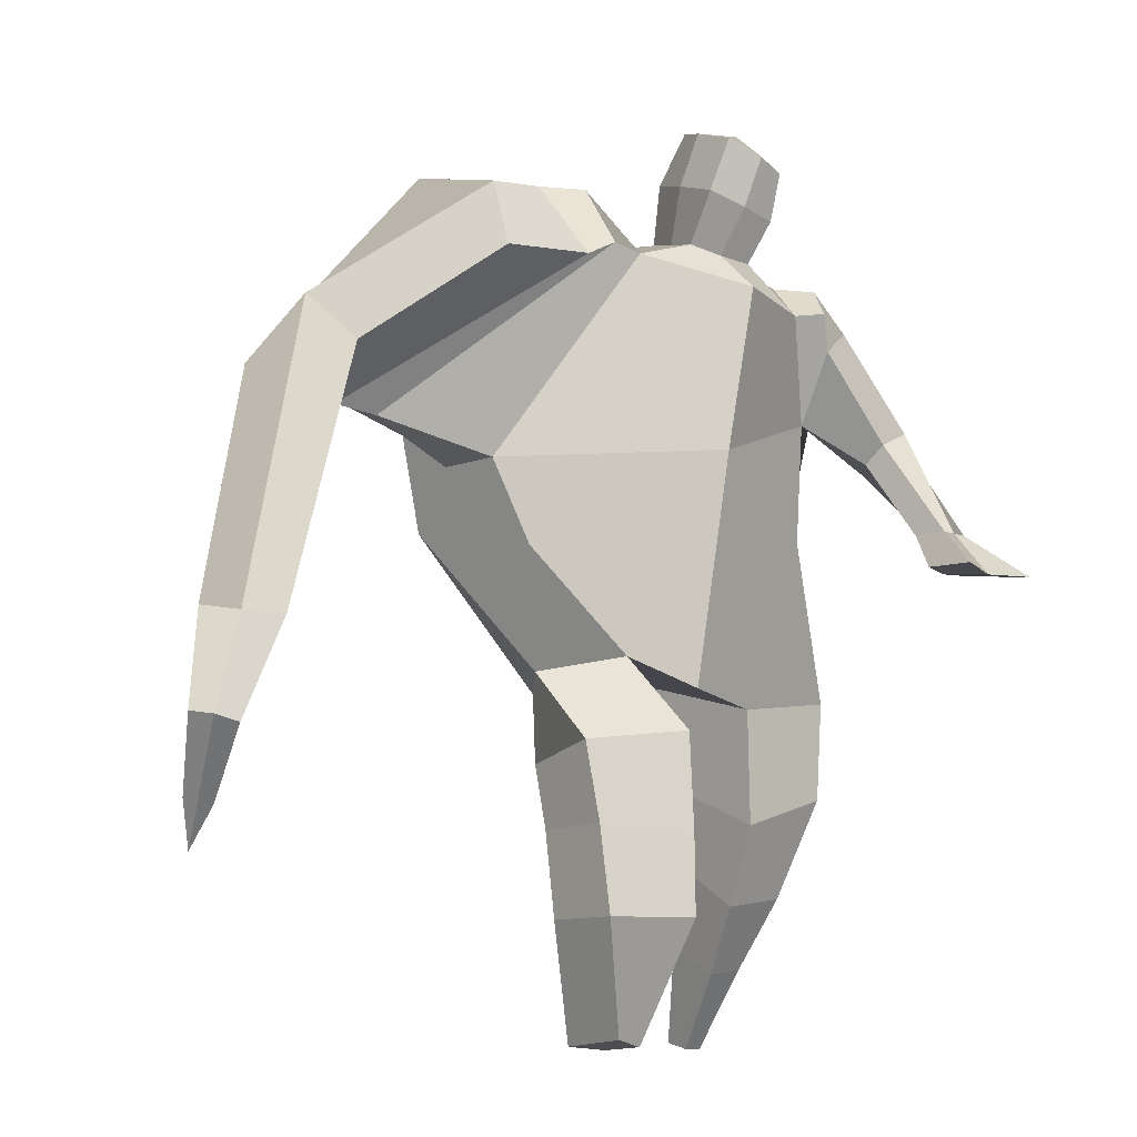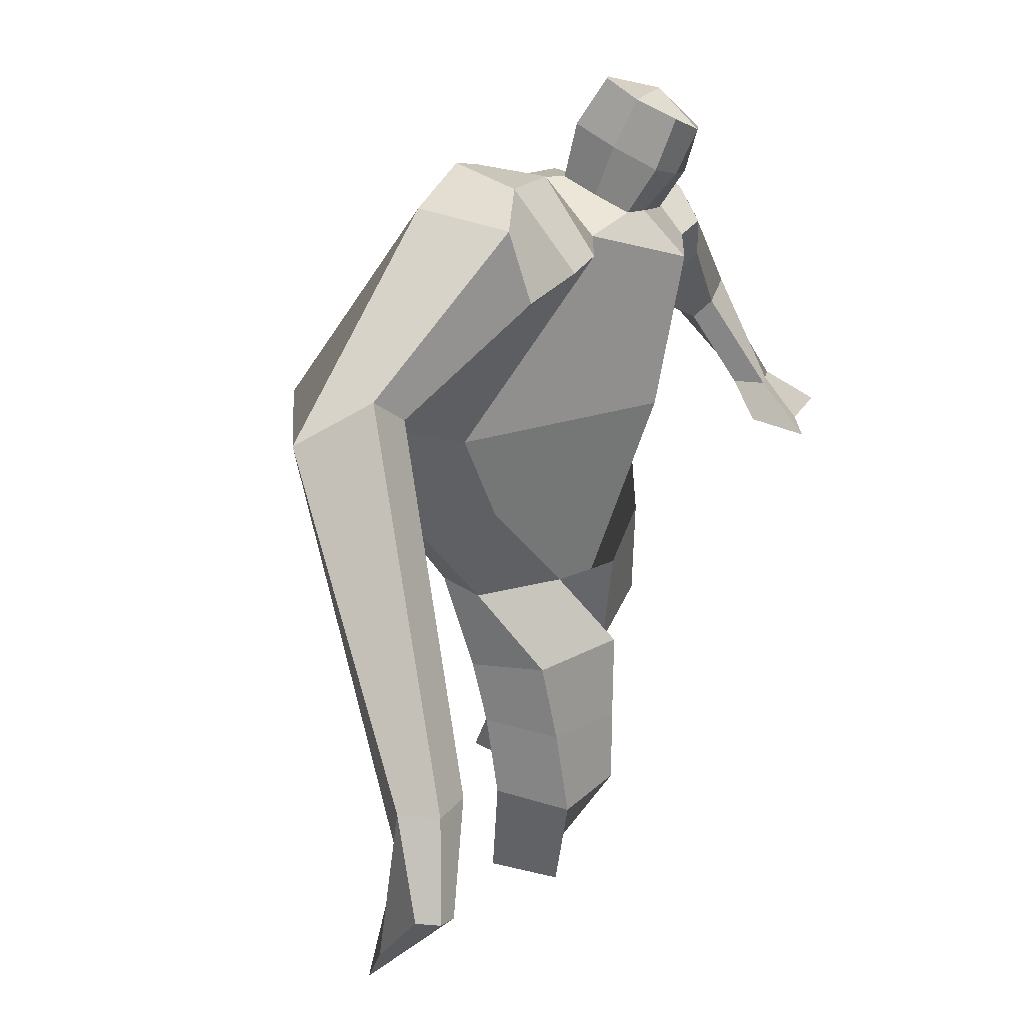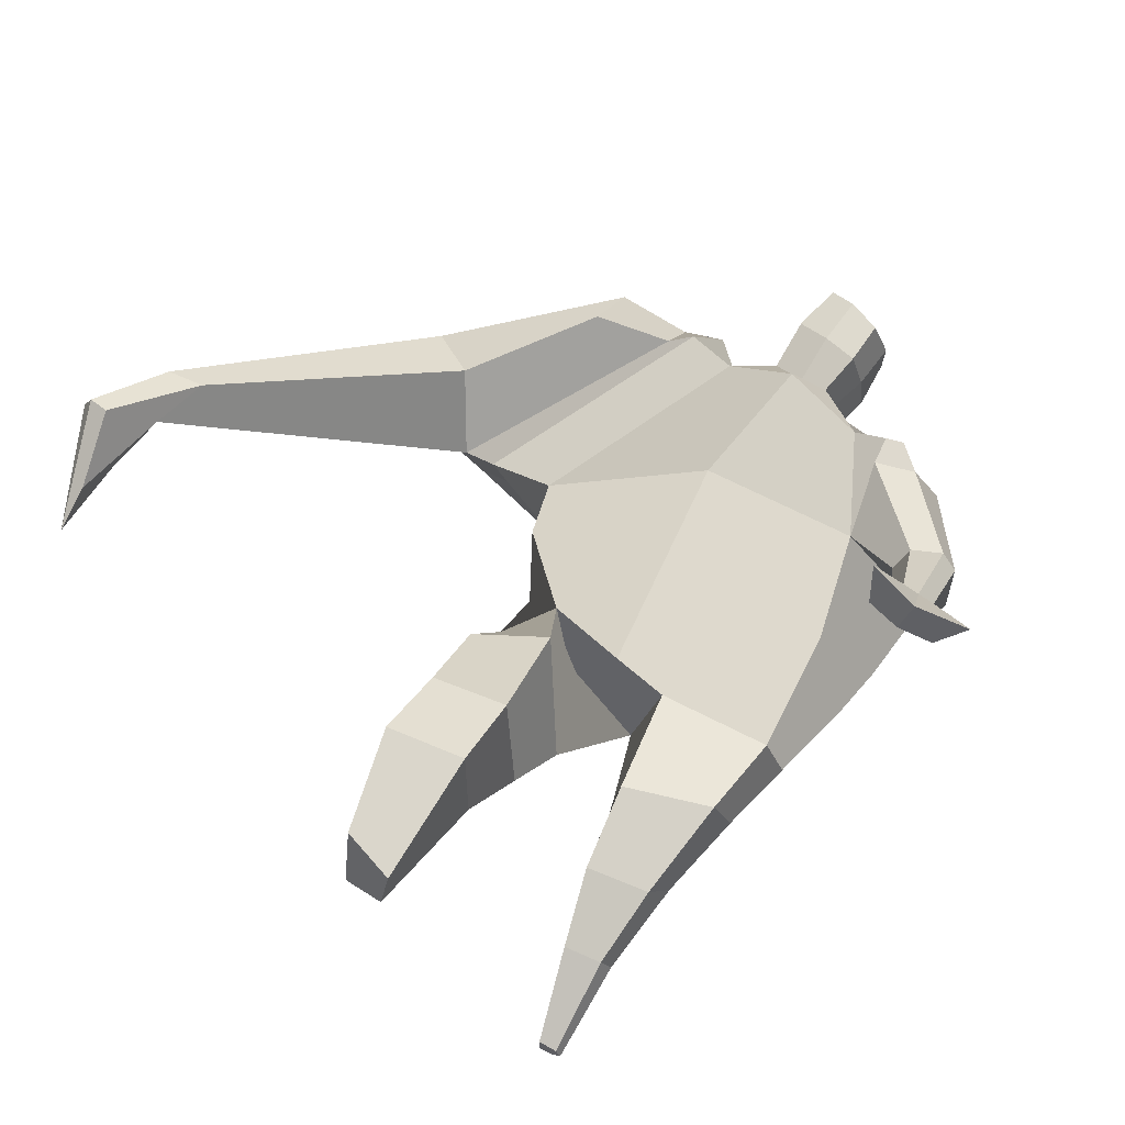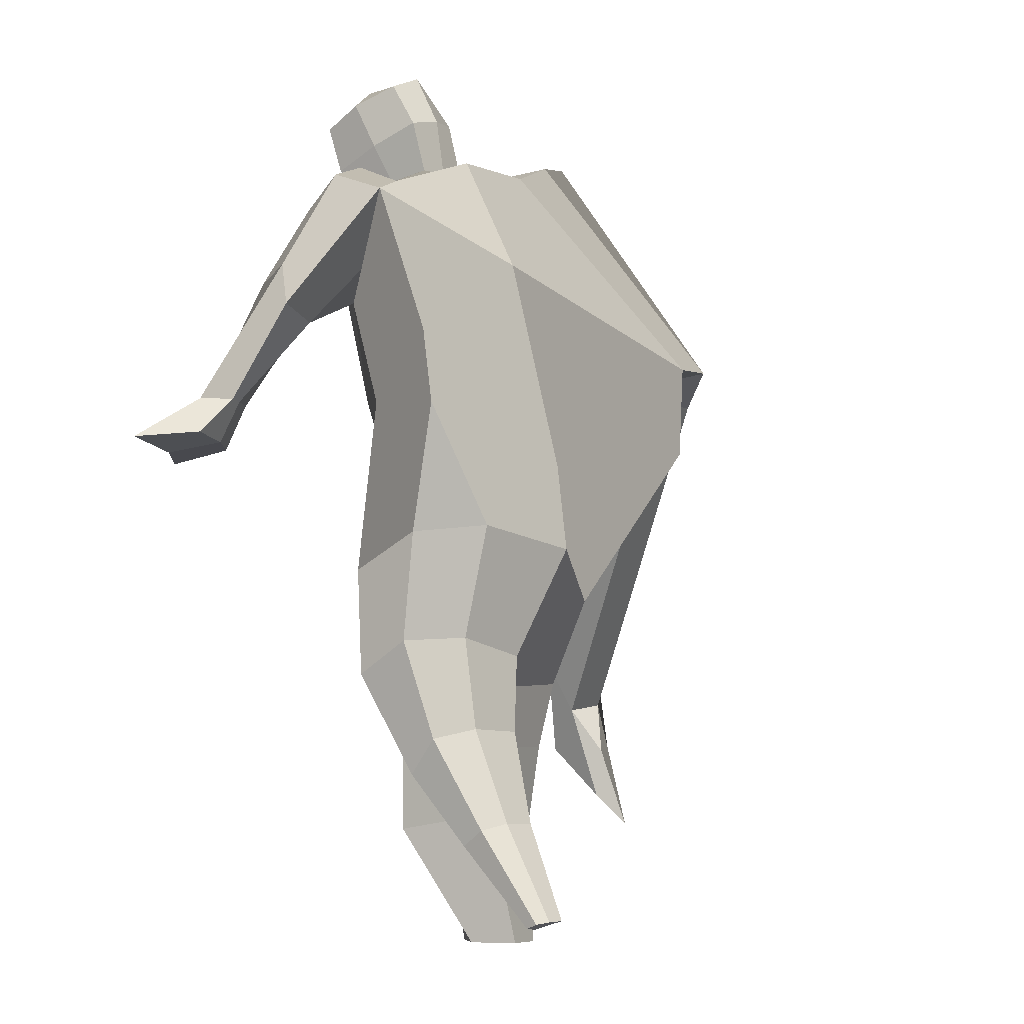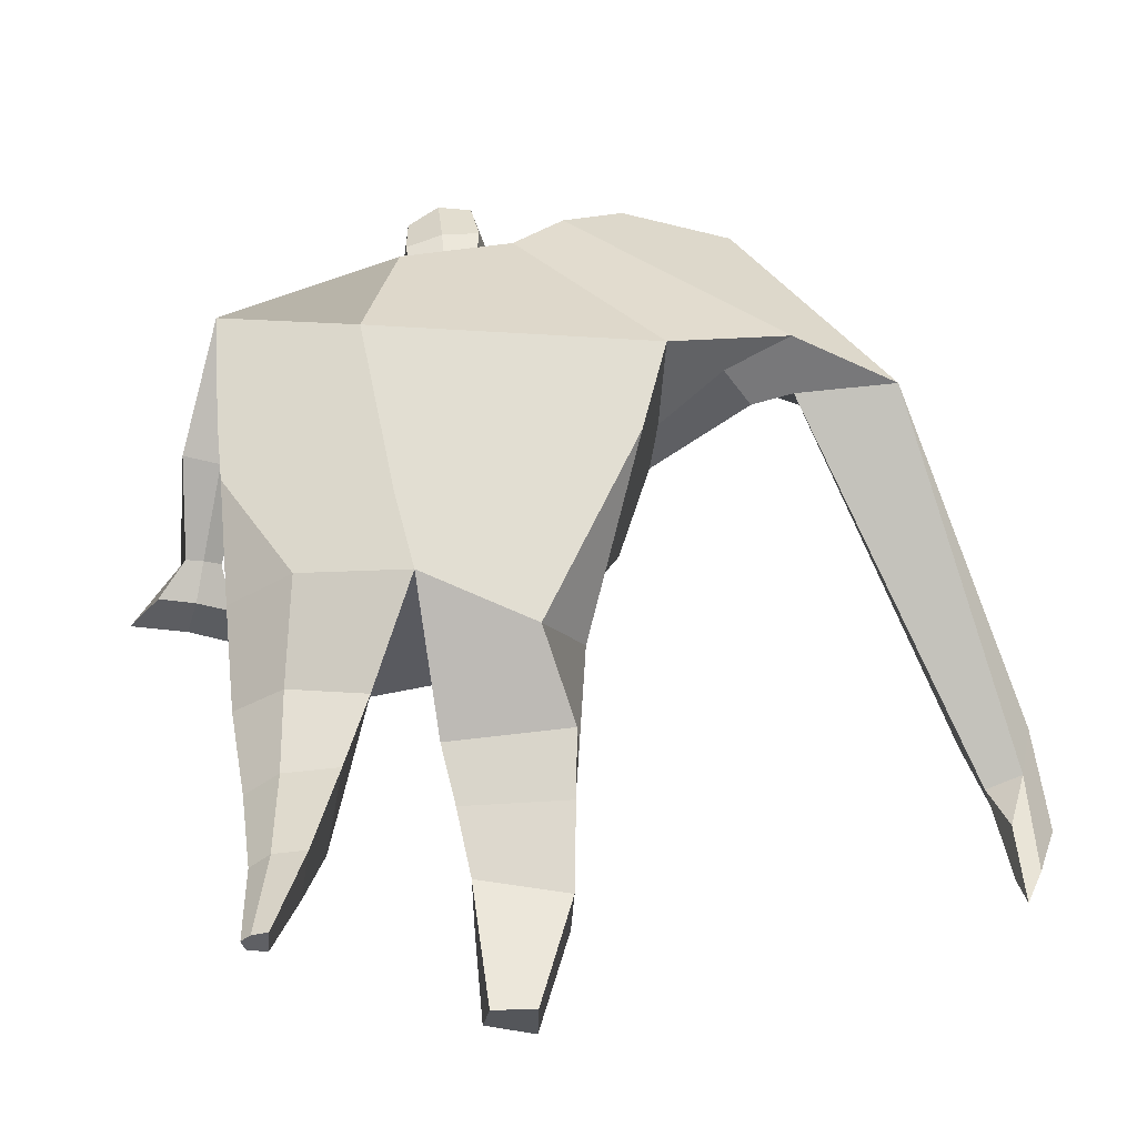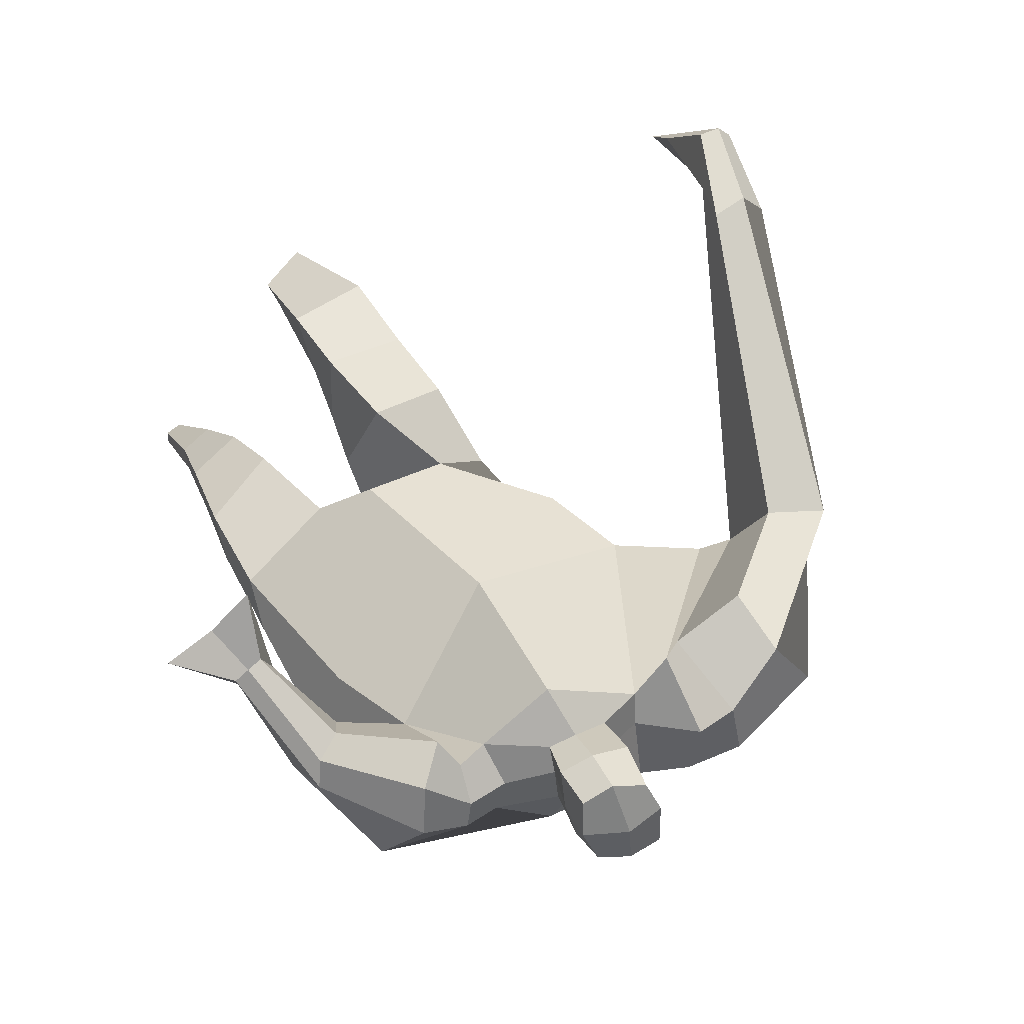
<metadata>
{"format":"obj","ext":"obj","renderer":"f3d","projection":"perspective","resolution":1024,"background":"white","views":[{"elev":-13.9,"azim":-30.1,"up":"+Y"},{"elev":21.6,"azim":-58.1,"up":"+Y"},{"elev":45.9,"azim":31.2,"up":"+Z"},{"elev":-9.4,"azim":121.9,"up":"+Y"},{"elev":-26.9,"azim":-175.5,"up":"+Y"},{"elev":59.6,"azim":146.7,"up":"+Z"}]}
</metadata>
<code>
o monstruo_grande
v 0.3791 2.029 0.1926
v 0.5241 1.155 0.06059
v -0.6946 1.795 0.09128
v -0.2982 1.196 0.219
v 0.6501 2.29 -0.0947
v 0.5703 1.633 -0.2324
v -0.7723 1.969 -0.3665
v -0.6978 1.66 -0.3909
v -0.3213 2.437 0.3462
v 0.2324 2.32 0.3794
v -0.4652 2.417 0.4362
v -1.143 2.039 -0.2549
v -0.2751 2.572 -0.02094
v 0.2637 2.446 0.112
v -1.013 1.918 -0.06164
v -0.4349 2.649 -0.0219
v -0.8249 2.349 0.4223
v -1.465 1.998 -0.02181
v -1.211 2.048 0.2115
v -0.9638 2.637 0.1049
v -0.6214 2.697 0.02076
v -0.5426 2.376 0.4109
v -1.145 1.94 -0.08317
v -1.894 0.7972 0.6892
v -1.772 0.7702 0.743
v -1.757 0.5865 0.5489
v -1.831 0.603 0.5161
v 0.3582 2.224 0.3748
v 0.5346 2.403 0.1549
v 0.3408 2.344 0.384
v 0.3934 2.464 0.1602
v 0.588 1.915 0.2492
v 0.7846 1.937 0.1486
v 0.6202 1.974 0.3025
v 0.755 2.069 0.1884
v 0.6875 1.662 0.3724
v 0.7955 1.663 0.3362
v 0.724 1.662 0.4719
v 0.8322 1.669 0.4325
v 0.6627 1.539 0.4651
v 0.8873 1.552 0.3865
v 0.6703 1.514 0.6605
v 1.009 1.533 0.5369
v -0.1602 2.484 0.3843
v 0.04956 2.457 0.3876
v -0.1369 2.567 0.1307
v 0.06509 2.539 0.1388
v -0.1054 2.799 0.5254
v 0.1006 2.73 0.4991
v -0.1034 2.904 0.2675
v 0.1014 2.835 0.2401
v -0.5022 1.164 0.01581
v -0.3894 1.141 -0.1973
v -0.03515 1.257 -0.3384
v -0.7329 1.814 -0.1422
v 0.5463 1.252 -0.1535
v 0.3299 1.289 -0.2765
v 0.02999 1.507 -0.3461
v -0.02583 1.13 0.1877
v 0.4765 2.103 0.09403
v -0.2984 2.485 0.218
v -0.461 2.65 0.2521
v -0.9355 1.972 -0.1812
v 0.2252 2.443 0.2698
v -0.8382 2.57 0.351
v -1.386 2.157 0.2214
v -0.6131 2.638 0.2308
v -1.846 0.7844 0.746
v -1.777 0.4751 0.4359
v 0.4736 2.322 0.3049
v 0.3688 2.451 0.2922
v 0.6612 1.903 0.1523
v 0.7179 2.027 0.29
v 0.7416 1.665 0.353
v 0.778 1.665 0.4521
v 0.7673 1.541 0.4031
v 0.8247 1.516 0.5565
v -0.1507 2.525 0.256
v 0.05492 2.499 0.2621
v -0.1356 2.853 0.3972
v 0.1325 2.781 0.3696
v -1.624 1.084 0.683
v -1.691 0.9118 0.6193
v -1.836 1.101 0.5921
v -1.805 0.9372 0.5687
v -1.755 0.7555 0.5255
v -1.756 1.077 0.6894
v -0.07602 1.816 0.455
v 0.1639 2.137 -0.2643
v 0.08347 2.528 -0.03917
v -0.02619 2.326 0.5273
v -0.04046 2.552 0.1327
v -0.04971 2.467 0.3851
v -0.000946 2.884 0.2144
v -0.002775 2.749 0.5508
v 0.00204 2.868 0.4046
v 0.09551 2.697 0.1636
v 0.08955 2.582 0.4589
v -0.1466 2.635 0.4782
v -0.1431 2.751 0.1791
v -0.1618 2.694 0.3297
v 0.1075 2.64 0.3108
v -0.0245 2.732 0.1504
v -0.02735 2.599 0.489
v 0.4532 1.682 0.04855
v -0.5947 1.521 0.1445
v 0.596 1.85 -0.2196
v 0.1701 1.086 0.1655
v -0.2004 0.04222 0.1179
v -0.3451 0.05057 0.2399
v -0.3703 0.04538 -0.01059
v -0.2351 0.04011 -0.02491
v 0.3708 0.08858 -0.4415
v 0.2973 0.1105 -0.5144
v 0.3801 0.1001 -0.4782
v 0.3485 0.1071 -0.5037
v 0.3118 0.08558 -0.4317
v 0.09518 0.9151 -0.2365
v 0.1627 0.6768 -0.2705
v 0.2286 0.395 -0.3672
v 0.2709 0.306 -0.2142
v 0.2353 0.4999 -0.04688
v 0.2202 0.7374 0.09831
v 0.3915 0.3275 -0.2372
v 0.4383 0.5402 -0.08157
v 0.5011 0.8413 0.06182
v 0.3503 0.9493 -0.2126
v 0.3433 0.6743 -0.246
v 0.336 0.3926 -0.3512
v 0.4052 0.371 -0.3061
v 0.46 0.6412 -0.1717
v 0.5204 0.9314 -0.1047
v -0.1749 0.9563 0.3696
v -0.1506 0.6526 0.3527
v -0.1468 0.4054 0.3498
v -0.4318 0.3938 0.3381
v -0.4416 0.6698 0.2968
v -0.4633 0.9239 0.2514
v -0.4638 0.4077 0.06851
v -0.4714 0.6797 0.02874
v -0.4789 0.8851 -0.02225
v -0.08294 0.8409 -0.0446
v -0.128 0.6545 -0.009664
v -0.1718 0.4484 0.03468
f 89 7 13 90
f 8 7 89 58 54 53
f 6 56 57
f 3 106 4 59 88
f 6 107 5 60 1 105 2 56
f 61 13 16 62
f 5 14 31 29
f 88 1 10 91
f 67 21 20 65
f 13 7 12 16
f 3 9 11 15
f 55 3 15 63
f 66 19 17 65
f 23 22 17 19
f 83 82 25 26
f 15 11 22 23
f 62 16 21 67
f 69 26 25 68
f 87 84 24 68
f 86 83 26 69
f 84 85 27 24
f 70 29 31 71
f 70 28 34 73
f 10 1 28 30
f 64 10 30 71
f 34 32 36 38
f 60 5 33 72
f 5 29 35 33
f 28 1 32 34
f 37 39 43 41
f 73 34 38 75
f 33 35 39 37
f 72 33 37 74
f 76 41 43 77
f 74 37 41 76
f 38 36 40 42
f 75 38 42 77
f 102 97 51 81
f 91 10 45 93
f 90 13 46 92
f 61 9 44 78
f 64 14 47 79
f 96 94 50 80
f 101 99 48 80
f 104 98 49 95
f 103 100 50 94
f 8 53 52
f 8 52 4 106 3 55 7
f 54 58 89 5 107 6 57
f 100 101 80 50
f 95 96 80 48
f 10 64 79 45
f 13 61 78 46
f 98 102 81 49
f 39 75 77 43
f 36 74 76 40
f 40 76 77 42
f 32 72 74 36
f 35 73 75 39
f 1 60 72 32
f 14 64 71 31
f 29 70 73 35
f 28 70 71 30
f 85 86 69 27
f 82 87 68 25
f 27 69 68 24
f 11 62 67 22
f 18 66 65 20
f 7 55 63 12
f 22 67 65 17
f 9 61 62 11
f 19 66 87 82
f 12 18 20 21 16
f 66 18 84 87
f 23 19 82 83
f 49 81 96 95
f 97 103 94 51
f 99 104 95 48
f 81 51 94 96
f 14 90 92 47
f 9 91 93 44
f 3 88 91 9
f 5 89 90 14
f 44 93 104 99
f 47 92 103 97
f 45 79 102 98
f 46 78 101 100
f 92 46 100 103
f 93 45 98 104
f 78 44 99 101
f 79 47 97 102
f 59 4 52 53 54 108
f 136 110 109 135
f 121 120 114 117
f 139 111 110 136
f 135 109 112 144
f 144 112 111 139
f 111 112 109 110
f 117 114 116 115 113
f 124 121 117 113
f 120 129 116 114
f 130 124 113 115
f 129 130 115 116
f 57 56 132 127
f 127 132 131 128
f 128 131 130 129
f 56 2 126 132
f 132 126 125 131
f 131 125 124 130
f 54 57 127 118
f 118 127 128 119
f 119 128 129 120
f 2 108 123 126
f 126 123 122 125
f 125 122 121 124
f 108 54 118 123
f 123 118 119 122
f 122 119 120 121
f 54 142 141 53
f 142 143 140 141
f 143 144 139 140
f 4 133 142 54
f 133 134 143 142
f 134 135 144 143
f 53 141 138 52
f 141 140 137 138
f 140 139 136 137
f 52 138 133 4
f 138 137 134 133
f 137 136 135 134
f 105 1 88 59 108 2
f 86 85 83
f 83 85 18 23
f 63 15 23 18 12
f 84 18 85
l 52 106

</code>
